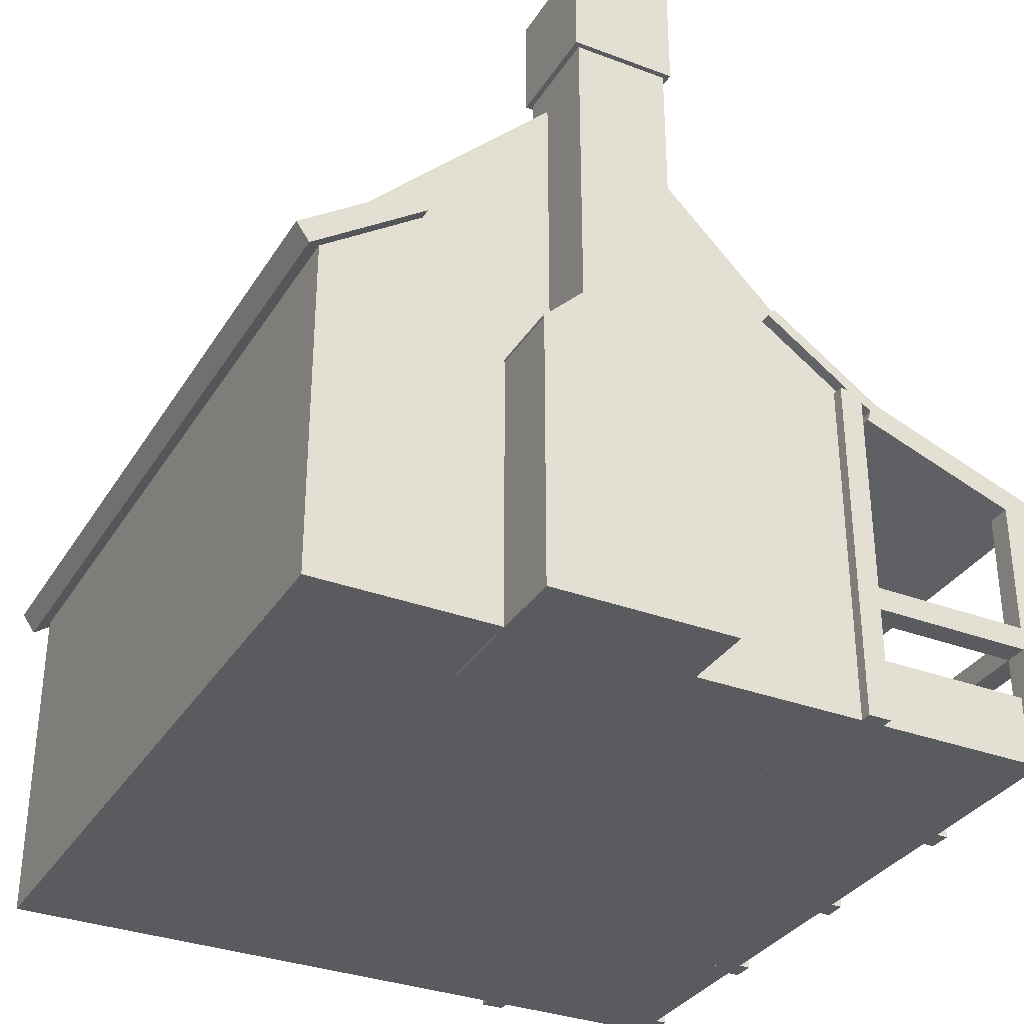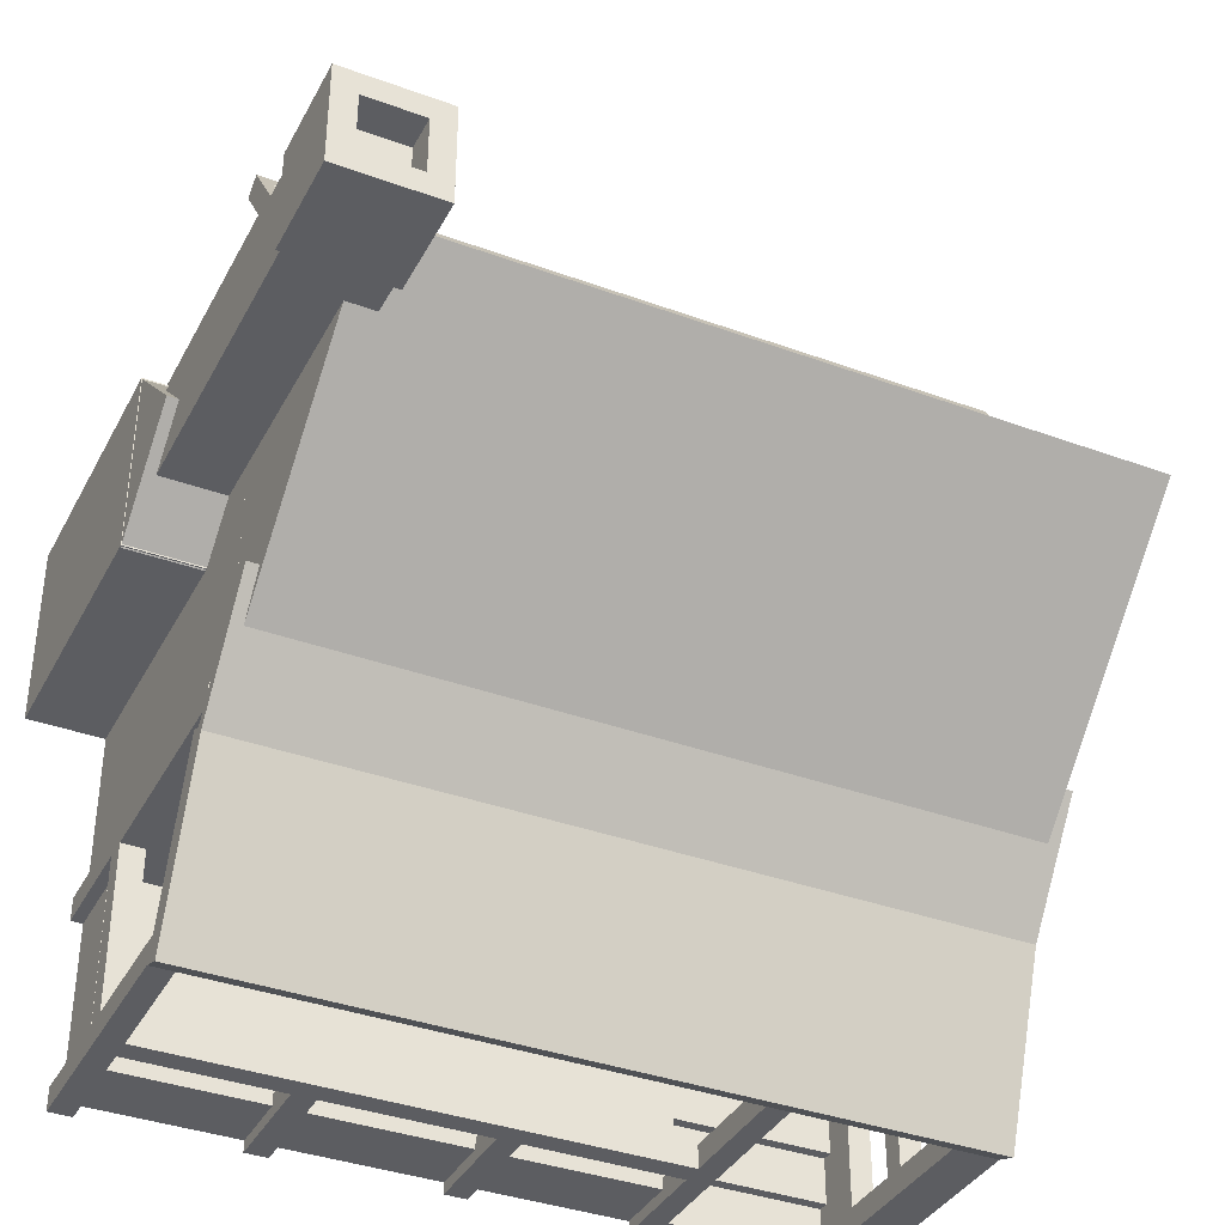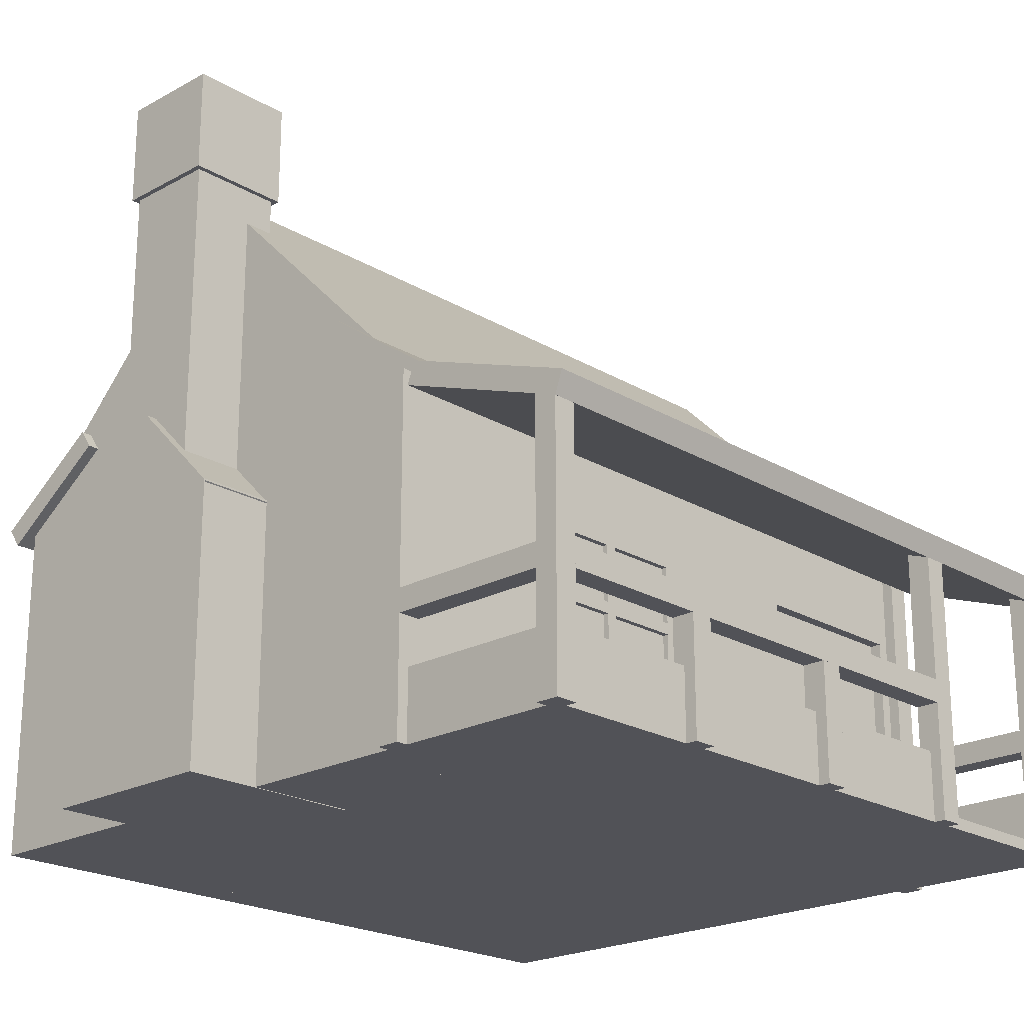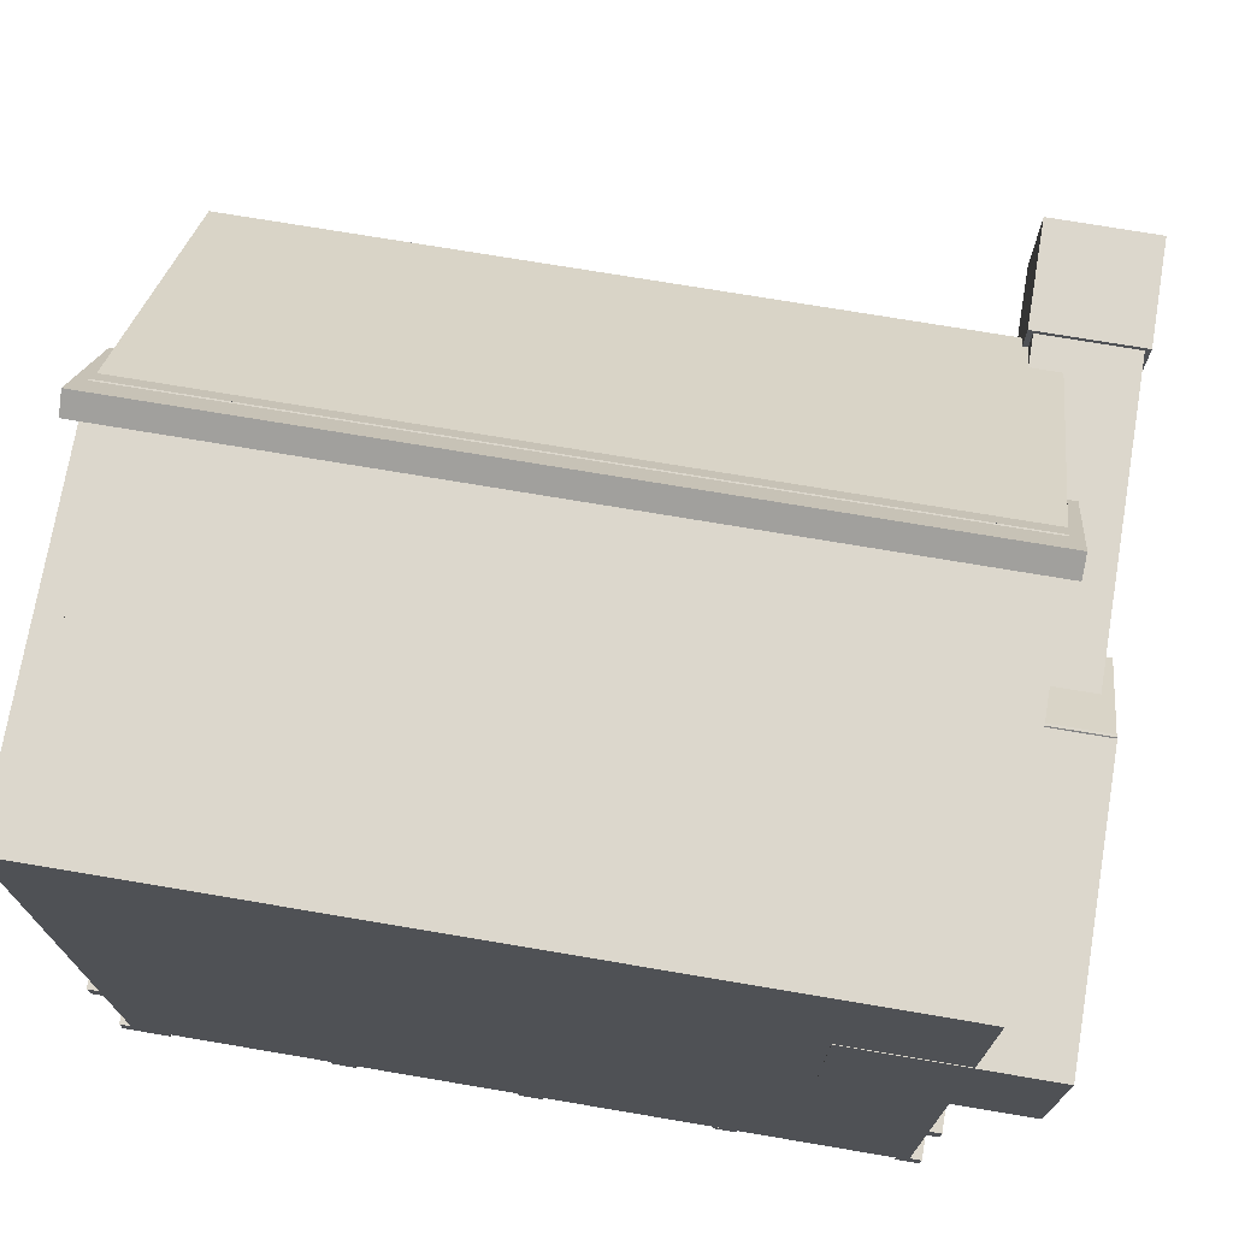
<metadata>
{"format":"obj","ext":"obj","renderer":"f3d","projection":"perspective","resolution":1024,"background":"white","views":[{"elev":-33.0,"azim":62.7,"up":"+Y"},{"elev":-37.1,"azim":154.7,"up":"+Z"},{"elev":-21.6,"azim":133.8,"up":"+Y"},{"elev":72.8,"azim":9.6,"up":"+Z"}]}
</metadata>
<code>
o cube
v 2 1.901 1.56
v 2 3.448 0.01294
v 2 0.3543 0.01294
v 2 1.901 -1.534
v -2 3.448 0.01294
v -2 1.901 1.56
v -2 1.901 -1.534
v -2 0.3543 0.01294
f 4 7 5 2
f 3 4 2 1
f 8 3 1 6
f 7 8 6 5
f 6 1 2 5
f 7 4 3 8
o cube
v 2.062 1.89 1.647
v 2.062 2.321 1.032
v 2.062 1.788 1.575
v 2.062 2.218 0.9604
v -2.062 2.321 1.032
v -2.062 1.89 1.647
v -2.062 2.218 0.9604
v -2.062 1.788 1.575
f 12 15 13 10
f 11 12 10 9
f 16 11 9 14
f 15 16 14 13
f 14 9 10 13
f 15 12 11 16
o cube
v 2.063 1.899 -1.636
v 2.063 1.546 -2.606
v 2.063 1.781 -1.594
v 2.063 1.428 -2.563
v -2.063 1.546 -2.606
v -2.063 1.899 -1.636
v -2.063 1.428 -2.563
v -2.063 1.781 -1.594
f 20 23 21 18
f 19 20 18 17
f 24 19 17 22
f 23 24 22 21
f 22 17 18 21
f 23 20 19 24
o cube
v 2.063 2.316 -1.052
v 2.063 1.886 -1.667
v 2.063 2.265 -1.016
v 2.063 1.835 -1.631
v -2.063 1.886 -1.667
v -2.063 2.316 -1.052
v -2.063 1.835 -1.631
v -2.063 2.265 -1.016
f 28 31 29 26
f 27 28 26 25
f 32 27 25 30
f 31 32 30 29
f 30 25 26 29
f 31 28 27 32
o cube
v -1.875 2 1.5
v -1.875 2 -1.5
v -1.875 0 1.5
v -1.875 0 -1.5
v -2 2 -1.5
v -2 2 1.5
v -2 0 -1.5
v -2 0 1.5
f 36 39 37 34
f 35 36 34 33
f 40 35 33 38
f 39 40 38 37
f 38 33 34 37
f 39 36 35 40
o cube
v -0.9062 0.375 1.312
v -0.9062 0.375 -1.5
v -0.9062 0 1.312
v -0.9062 0 -1.5
v -1.875 0.375 -1.5
v -1.875 0.375 1.312
v -1.875 0 -1.5
v -1.875 0 1.312
f 44 47 45 42
f 43 44 42 41
f 48 43 41 46
f 47 48 46 45
f 46 41 42 45
f 47 44 43 48
o cube
v 2 1.438 -1.312
v 2 1.438 -1.5
v 2 0 -1.312
v 2 0 -1.5
v -0.9062 1.438 -1.5
v -0.9062 1.438 -1.312
v -0.9062 0 -1.5
v -0.9062 0 -1.312
f 52 55 53 50
f 51 52 50 49
f 56 51 49 54
f 55 56 54 53
f 54 49 50 53
f 55 52 51 56
o cube
v 1.75 0.375 1.312
v 1.75 0.375 -1.312
v 1.75 0 1.312
v 1.75 0 -1.312
v -0.9062 0.375 -1.312
v -0.9062 0.375 1.312
v -0.9062 0 -1.312
v -0.9062 0 1.312
f 60 63 61 58
f 59 60 58 57
f 64 59 57 62
f 63 64 62 61
f 62 57 58 61
f 63 60 59 64
o cube
v -0.9062 2 1.5
v -0.9062 2 1.312
v -0.9062 0 1.5
v -0.9062 0 1.312
v -1.875 2 1.312
v -1.875 2 1.5
v -1.875 0 1.312
v -1.875 0 1.5
f 68 71 69 66
f 67 68 66 65
f 72 67 65 70
f 71 72 70 69
f 70 65 66 69
f 71 68 67 72
o cube
v 2 2 1.5
v 2 2 1.312
v 2 0 1.5
v 2 0 1.312
v -0.9062 2 1.312
v -0.9062 2 1.5
v -0.9062 0 1.312
v -0.9062 0 1.5
f 76 79 77 74
f 75 76 74 73
f 80 75 73 78
f 79 80 78 77
f 78 73 74 77
f 79 76 75 80
o cube
v 2 2 1.312
v 2 2 -1.312
v 2 0 1.312
v 2 0 -1.312
v 1.75 2 -1.312
v 1.75 2 1.312
v 1.75 0 -1.312
v 1.75 0 1.312
f 84 87 85 82
f 83 84 82 81
f 88 83 81 86
f 87 88 86 85
f 86 81 82 85
f 87 84 83 88
o cube
v 2 2 -1.312
v 2 2 -1.5
v 2 1.438 -1.312
v 2 1.438 -1.5
v -1.875 2 -1.5
v -1.875 2 -1.312
v -1.875 1.438 -1.5
v -1.875 1.438 -1.312
f 92 95 93 90
f 91 92 90 89
f 96 91 89 94
f 95 96 94 93
f 94 89 90 93
f 95 92 91 96
o cube
v -0.9062 0.3125 -1.5
v -0.9062 0.3125 -1.75
v -0.9062 0 -1.5
v -0.9062 0 -1.75
v -1.875 0.3125 -1.75
v -1.875 0.3125 -1.5
v -1.875 0 -1.75
v -1.875 0 -1.5
f 100 103 101 98
f 99 100 98 97
f 104 99 97 102
f 103 104 102 101
f 102 97 98 101
f 103 100 99 104
o cube
v -0.9062 0.1875 -1.75
v -0.9062 0.1875 -2
v -0.9062 0 -1.75
v -0.9062 0 -2
v -1.875 0.1875 -2
v -1.875 0.1875 -1.75
v -1.875 0 -2
v -1.875 0 -1.75
f 108 111 109 106
f 107 108 106 105
f 112 107 105 110
f 111 112 110 109
f 110 105 106 109
f 111 108 107 112
o cube
v -0.9062 0.125 -2
v -0.9062 0.125 -2.25
v -0.9062 0 -2
v -0.9062 0 -2.25
v -1.875 0.125 -2.25
v -1.875 0.125 -2
v -1.875 0 -2.25
v -1.875 0 -2
f 116 119 117 114
f 115 116 114 113
f 120 115 113 118
f 119 120 118 117
f 118 113 114 117
f 119 116 115 120
o cube
v -0.9062 0.0625 -2.25
v -0.9062 0.0625 -2.5
v -0.9062 0 -2.25
v -0.9062 0 -2.5
v -1.875 0.0625 -2.5
v -1.875 0.0625 -2.25
v -1.875 0 -2.5
v -1.875 0 -2.25
f 124 127 125 122
f 123 124 122 121
f 128 123 121 126
f 127 128 126 125
f 126 121 122 125
f 127 124 123 128
o cube
v -1.875 0.375 -1.5
v -1.875 0.375 -2.5
v -1.875 0 -1.5
v -1.875 0 -2.5
v -2 0.375 -2.5
v -2 0.375 -1.5
v -2 0 -2.5
v -2 0 -1.5
f 132 135 133 130
f 131 132 130 129
f 136 131 129 134
f 135 136 134 133
f 134 129 130 133
f 135 132 131 136
o cube
v 2 0.375 -1.5
v 2 0.375 -2.5
v 2 0 -1.5
v 2 0 -2.5
v -0.9062 0.375 -2.5
v -0.9062 0.375 -1.5
v -0.9062 0 -2.5
v -0.9062 0 -1.5
f 140 143 141 138
f 139 140 138 137
f 144 139 137 142
f 143 144 142 141
f 142 137 138 141
f 143 140 139 144
o cube
v 2.062 1.5 -2.438
v 2.062 1.5 -2.562
v 2.062 0 -2.438
v 2.062 0 -2.562
v 1.938 1.5 -2.562
v 1.938 1.5 -2.438
v 1.938 0 -2.562
v 1.938 0 -2.438
f 148 151 149 146
f 147 148 146 145
f 152 147 145 150
f 151 152 150 149
f 150 145 146 149
f 151 148 147 152
o cube
v -0.8438 1.5 -2.438
v -0.8438 1.5 -2.562
v -0.8438 0 -2.438
v -0.8438 0 -2.562
v -0.9688 1.5 -2.562
v -0.9688 1.5 -2.438
v -0.9688 0 -2.562
v -0.9688 0 -2.438
f 156 159 157 154
f 155 156 154 153
f 160 155 153 158
f 159 160 158 157
f 158 153 154 157
f 159 156 155 160
o cube
v -1.812 1.5 -2.438
v -1.812 1.5 -2.562
v -1.812 0 -2.438
v -1.812 0 -2.562
v -2.062 1.5 -2.562
v -2.062 1.5 -2.438
v -2.062 0 -2.562
v -2.062 0 -2.438
f 164 167 165 162
f 163 164 162 161
f 168 163 161 166
f 167 168 166 165
f 166 161 162 165
f 167 164 163 168
o cube
v 0.125 0.75 -2.438
v 0.125 0.75 -2.562
v 0.125 0 -2.438
v 0.125 0 -2.562
v 0 0.75 -2.562
v 0 0.75 -2.438
v 0 0 -2.562
v 0 0 -2.438
f 172 175 173 170
f 171 172 170 169
f 176 171 169 174
f 175 176 174 173
f 174 169 170 173
f 175 172 171 176
o cube
v 1.125 0.75 -2.438
v 1.125 0.75 -2.562
v 1.125 0 -2.438
v 1.125 0 -2.562
v 1 0.75 -2.562
v 1 0.75 -2.438
v 1 0 -2.562
v 1 0 -2.438
f 180 183 181 178
f 179 180 178 177
f 184 179 177 182
f 183 184 182 181
f 182 177 178 181
f 183 180 179 184
o cube
v 1.938 0.7501 -2.437
v 1.938 0.7501 -2.563
v 1.938 0.6249 -2.437
v 1.938 0.6249 -2.563
v -0.8438 0.7501 -2.563
v -0.8438 0.7501 -2.437
v -0.8438 0.6249 -2.563
v -0.8438 0.6249 -2.437
f 188 191 189 186
f 187 188 186 185
f 192 187 185 190
f 191 192 190 189
f 190 185 186 189
f 191 188 187 192
o cube
v 2.063 0.7501 -1.5
v 2.063 0.7501 -2.5
v 2.063 0.6249 -1.5
v 2.063 0.6249 -2.5
v 1.937 0.7501 -2.5
v 1.937 0.7501 -1.5
v 1.937 0.6249 -2.5
v 1.937 0.6249 -1.5
f 196 199 197 194
f 195 196 194 193
f 200 195 193 198
f 199 200 198 197
f 198 193 194 197
f 199 196 195 200
o cube
v 2.062 1.938 -1.438
v 2.062 1.938 -1.562
v 2.062 0 -1.438
v 2.062 0 -1.562
v 1.938 1.938 -1.562
v 1.938 1.938 -1.438
v 1.938 0 -1.562
v 1.938 0 -1.438
f 204 207 205 202
f 203 204 202 201
f 208 203 201 206
f 207 208 206 205
f 206 201 202 205
f 207 204 203 208
o cube
v -1.937 0.7501 -1.5
v -1.937 0.7501 -2.5
v -1.937 0.6249 -1.5
v -1.937 0.6249 -2.5
v -2.063 0.7501 -2.5
v -2.063 0.7501 -1.5
v -2.063 0.6249 -2.5
v -2.063 0.6249 -1.5
f 212 215 213 210
f 211 212 210 209
f 216 211 209 214
f 215 216 214 213
f 214 209 210 213
f 215 212 211 216
o cube
v -1.938 1.938 -1.438
v -1.938 1.938 -1.562
v -1.938 0 -1.438
v -1.938 0 -1.562
v -2.062 1.938 -1.562
v -2.062 1.938 -1.438
v -2.062 0 -1.562
v -2.062 0 -1.438
f 220 223 221 218
f 219 220 218 217
f 224 219 217 222
f 223 224 222 221
f 222 217 218 221
f 223 220 219 224
o cube
v 0.1094 1.438 -1.551
v 0.04688 1.438 -1.551
v 0.1094 0.6875 -1.551
v 0.04688 0.6875 -1.551
v 0.04688 1.438 -1.364
v 0.1094 1.438 -1.364
v 0.04688 0.6875 -1.364
v 0.1094 0.6875 -1.364
f 228 231 229 226
f 227 228 226 225
f 232 227 225 230
f 231 232 230 229
f 230 225 226 229
f 231 228 227 232
o cube
v 0.5781 1.438 -1.551
v 0.5156 1.438 -1.551
v 0.5781 0.6875 -1.551
v 0.5156 0.6875 -1.551
v 0.5156 1.438 -1.364
v 0.5781 1.438 -1.364
v 0.5156 0.6875 -1.364
v 0.5781 0.6875 -1.364
f 236 239 237 234
f 235 236 234 233
f 240 235 233 238
f 239 240 238 237
f 238 233 234 237
f 239 236 235 240
o cube
v 1.047 0.75 -1.551
v 0.1094 0.75 -1.551
v 1.047 0.6875 -1.551
v 0.1094 0.6875 -1.551
v 0.1094 0.75 -1.364
v 1.047 0.75 -1.364
v 0.1094 0.6875 -1.364
v 1.047 0.6875 -1.364
f 244 247 245 242
f 243 244 242 241
f 248 243 241 246
f 247 248 246 245
f 246 241 242 245
f 247 244 243 248
o cube
v 0.9844 1.375 -1.52
v 0.1093 1.375 -1.52
v 0.9844 0.7499 -1.52
v 0.1093 0.7499 -1.52
v 0.1093 1.375 -1.364
v 0.9844 1.375 -1.364
v 0.1093 0.7499 -1.364
v 0.9844 0.7499 -1.364
f 252 255 253 250
f 251 252 250 249
f 256 251 249 254
f 255 256 254 253
f 254 249 250 253
f 255 252 251 256
o cube
v 1.047 1.375 -1.551
v 0.9844 1.375 -1.551
v 1.047 0.75 -1.551
v 0.9844 0.75 -1.551
v 0.9844 1.375 -1.364
v 1.047 1.375 -1.364
v 0.9844 0.75 -1.364
v 1.047 0.75 -1.364
f 260 263 261 258
f 259 260 258 257
f 264 259 257 262
f 263 264 262 261
f 262 257 258 261
f 263 260 259 264
o cube
v 1.047 1.438 -1.551
v 0.1094 1.438 -1.551
v 1.047 1.375 -1.551
v 0.1094 1.375 -1.551
v 0.1094 1.438 -1.364
v 1.047 1.438 -1.364
v 0.1094 1.375 -1.364
v 1.047 1.375 -1.364
f 268 271 269 266
f 267 268 266 265
f 272 267 265 270
f 271 272 270 269
f 270 265 266 269
f 271 268 267 272
o cube
v 1.047 1.062 -1.551
v 0.1094 1.062 -1.551
v 1.047 1 -1.551
v 0.1094 1 -1.551
v 0.1094 1.062 -1.364
v 1.047 1.062 -1.364
v 0.1094 1 -1.364
v 1.047 1 -1.364
f 276 279 277 274
f 275 276 274 273
f 280 275 273 278
f 279 280 278 277
f 278 273 274 277
f 279 276 275 280
o cube
v -2.036 1.438 0.4643
v -2.036 1.438 0.5268
v -2.036 0.6875 0.4643
v -2.036 0.6875 0.5268
v -1.848 1.438 0.5268
v -1.848 1.438 0.4643
v -1.848 0.6875 0.5268
v -1.848 0.6875 0.4643
f 284 287 285 282
f 283 284 282 281
f 288 283 281 286
f 287 288 286 285
f 286 281 282 285
f 287 284 283 288
o cube
v -2.036 0.75 -0.4732
v -2.036 0.75 0.4643
v -2.036 0.6875 -0.4732
v -2.036 0.6875 0.4643
v -1.848 0.75 0.4643
v -1.848 0.75 -0.4732
v -1.848 0.6875 0.4643
v -1.848 0.6875 -0.4732
f 292 295 293 290
f 291 292 290 289
f 296 291 289 294
f 295 296 294 293
f 294 289 290 293
f 295 292 291 296
o cube
v -2.036 1.438 -0.4732
v -2.036 1.438 0.4643
v -2.036 1.375 -0.4732
v -2.036 1.375 0.4643
v -1.848 1.438 0.4643
v -1.848 1.438 -0.4732
v -1.848 1.375 0.4643
v -1.848 1.375 -0.4732
f 300 303 301 298
f 299 300 298 297
f 304 299 297 302
f 303 304 302 301
f 302 297 298 301
f 303 300 299 304
o cube
v -2.036 1.375 -0.4732
v -2.036 1.375 -0.4107
v -2.036 0.75 -0.4732
v -2.036 0.75 -0.4107
v -1.848 1.375 -0.4107
v -1.848 1.375 -0.4732
v -1.848 0.75 -0.4107
v -1.848 0.75 -0.4732
f 308 311 309 306
f 307 308 306 305
f 312 307 305 310
f 311 312 310 309
f 310 305 306 309
f 311 308 307 312
o cube
v -2.005 1.375 -0.4108
v -2.005 1.375 0.4643
v -2.005 0.7499 -0.4108
v -2.005 0.7499 0.4643
v -1.848 1.375 0.4643
v -1.848 1.375 -0.4108
v -1.848 0.7499 0.4643
v -1.848 0.7499 -0.4108
f 316 319 317 314
f 315 316 314 313
f 320 315 313 318
f 319 320 318 317
f 318 313 314 317
f 319 316 315 320
o cube
v -2.036 1.438 -0.004464
v -2.036 1.438 0.05804
v -2.036 0.6875 -0.004464
v -2.036 0.6875 0.05804
v -1.848 1.438 0.05804
v -1.848 1.438 -0.004464
v -1.848 0.6875 0.05804
v -1.848 0.6875 -0.004464
f 324 327 325 322
f 323 324 322 321
f 328 323 321 326
f 327 328 326 325
f 326 321 322 325
f 327 324 323 328
o cube
v -2.036 1.062 -0.4732
v -2.036 1.062 0.4643
v -2.036 1 -0.4732
v -2.036 1 0.4643
v -1.848 1.062 0.4643
v -1.848 1.062 -0.4732
v -1.848 1 0.4643
v -1.848 1 -0.4732
f 332 335 333 330
f 331 332 330 329
f 336 331 329 334
f 335 336 334 333
f 334 329 330 333
f 335 332 331 336
o cube
v 2.409 1.503 0.5031
v 2.409 1.503 -0.5031
v 2.409 -0.003125 0.5031
v 2.409 -0.003125 -0.5031
v 1.403 1.503 -0.5031
v 1.403 1.503 0.5031
v 1.403 -0.003125 -0.5031
v 1.403 -0.003125 0.5031
f 340 343 341 338
f 339 340 338 337
f 344 339 337 342
f 343 344 342 341
f 342 337 338 341
f 343 340 339 344
o cube
v 2.406 1.999 -5.551e-17
v 2.406 1.491 -0.5082
v 2.406 1.491 0.5082
v 2.406 0.9826 5.551e-17
v 1.406 1.491 -0.5082
v 1.406 1.999 -5.551e-17
v 1.406 0.9826 5.551e-17
v 1.406 1.491 0.5082
f 348 351 349 346
f 347 348 346 345
f 352 347 345 350
f 351 352 350 349
f 350 345 346 349
f 351 348 347 352
o cube
v 2.347 3.753 0.2531
v 2.347 3.753 -0.2531
v 2.347 1.497 0.2531
v 2.347 1.497 -0.2531
v 1.841 3.753 -0.2531
v 1.841 3.753 0.2531
v 1.841 1.497 -0.2531
v 1.841 1.497 0.2531
f 356 359 357 354
f 355 356 354 353
f 360 355 353 358
f 359 360 358 357
f 358 353 354 357
f 359 356 355 360
o cube
v 2.375 3.938 -0.1562
v 2.375 3.938 -0.2812
v 2.375 3.375 -0.1562
v 2.375 3.375 -0.2812
v 1.812 3.938 -0.2812
v 1.812 3.938 -0.1562
v 1.812 3.375 -0.2812
v 1.812 3.375 -0.1562
f 364 367 365 362
f 363 364 362 361
f 368 363 361 366
f 367 368 366 365
f 366 361 362 365
f 367 364 363 368
o cube
v 1.938 3.938 0.2812
v 1.938 3.938 -0.2188
v 1.938 3.375 0.2812
v 1.938 3.375 -0.2188
v 1.812 3.938 -0.2188
v 1.812 3.938 0.2812
v 1.812 3.375 -0.2188
v 1.812 3.375 0.2812
f 372 375 373 370
f 371 372 370 369
f 376 371 369 374
f 375 376 374 373
f 374 369 370 373
f 375 372 371 376
o cube
v 2.375 3.938 0.2812
v 2.375 3.938 -0.2188
v 2.375 3.375 0.2812
v 2.375 3.375 -0.2188
v 2.25 3.938 -0.2188
v 2.25 3.938 0.2812
v 2.25 3.375 -0.2188
v 2.25 3.375 0.2812
f 380 383 381 378
f 379 380 378 377
f 384 379 377 382
f 383 384 382 381
f 382 377 378 381
f 383 380 379 384
o cube
v 2.312 3.938 0.2812
v 2.312 3.938 0.1562
v 2.312 3.375 0.2812
v 2.312 3.375 0.1562
v 1.875 3.938 0.1562
v 1.875 3.938 0.2812
v 1.875 3.375 0.1562
v 1.875 3.375 0.2812
f 388 391 389 386
f 387 388 386 385
f 392 387 385 390
f 391 392 390 389
f 390 385 386 389
f 391 388 387 392
o cube
v -0.9062 1.438 -1.312
v -0.9062 1.438 -1.438
v -0.9062 0.3438 -1.312
v -0.9062 0.3438 -1.438
v -1.875 1.438 -1.438
v -1.875 1.438 -1.312
v -1.875 0.3438 -1.438
v -1.875 0.3438 -1.312
f 396 399 397 394
f 395 396 394 393
f 400 395 393 398
f 399 400 398 397
f 398 393 394 397
f 399 396 395 400

</code>
